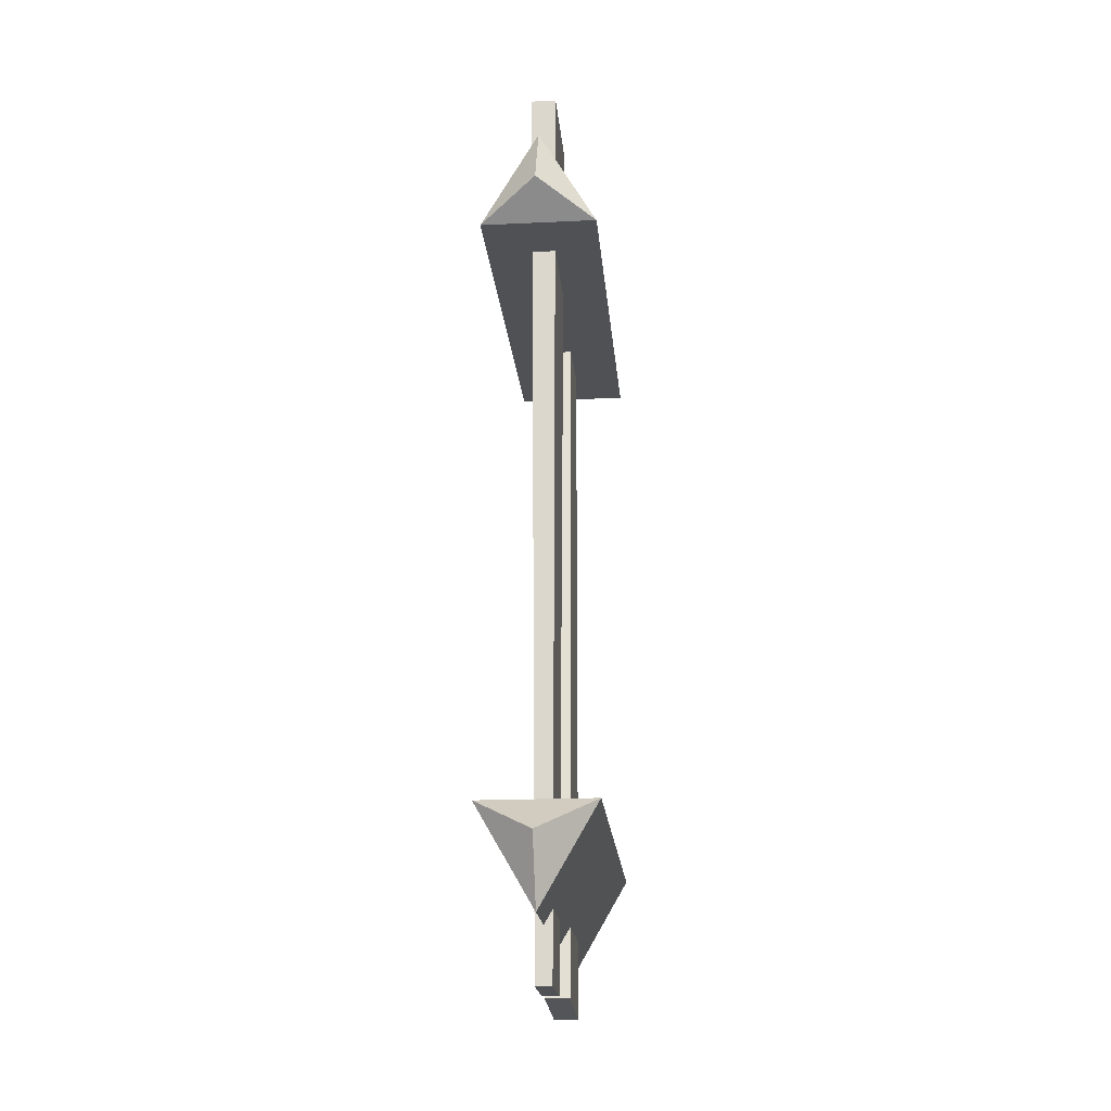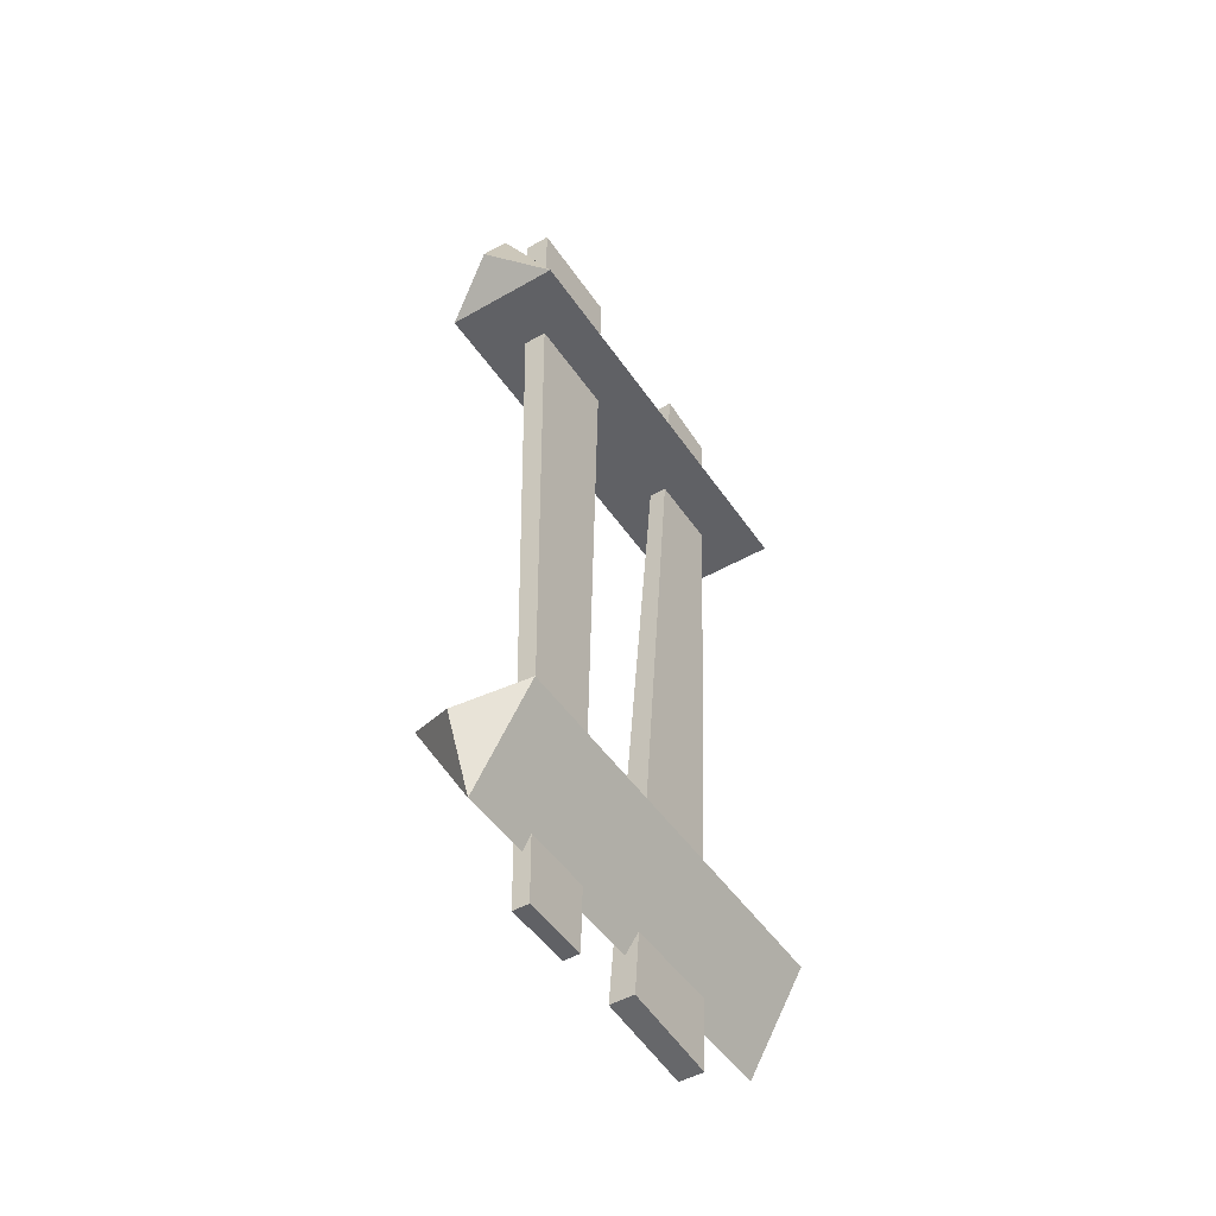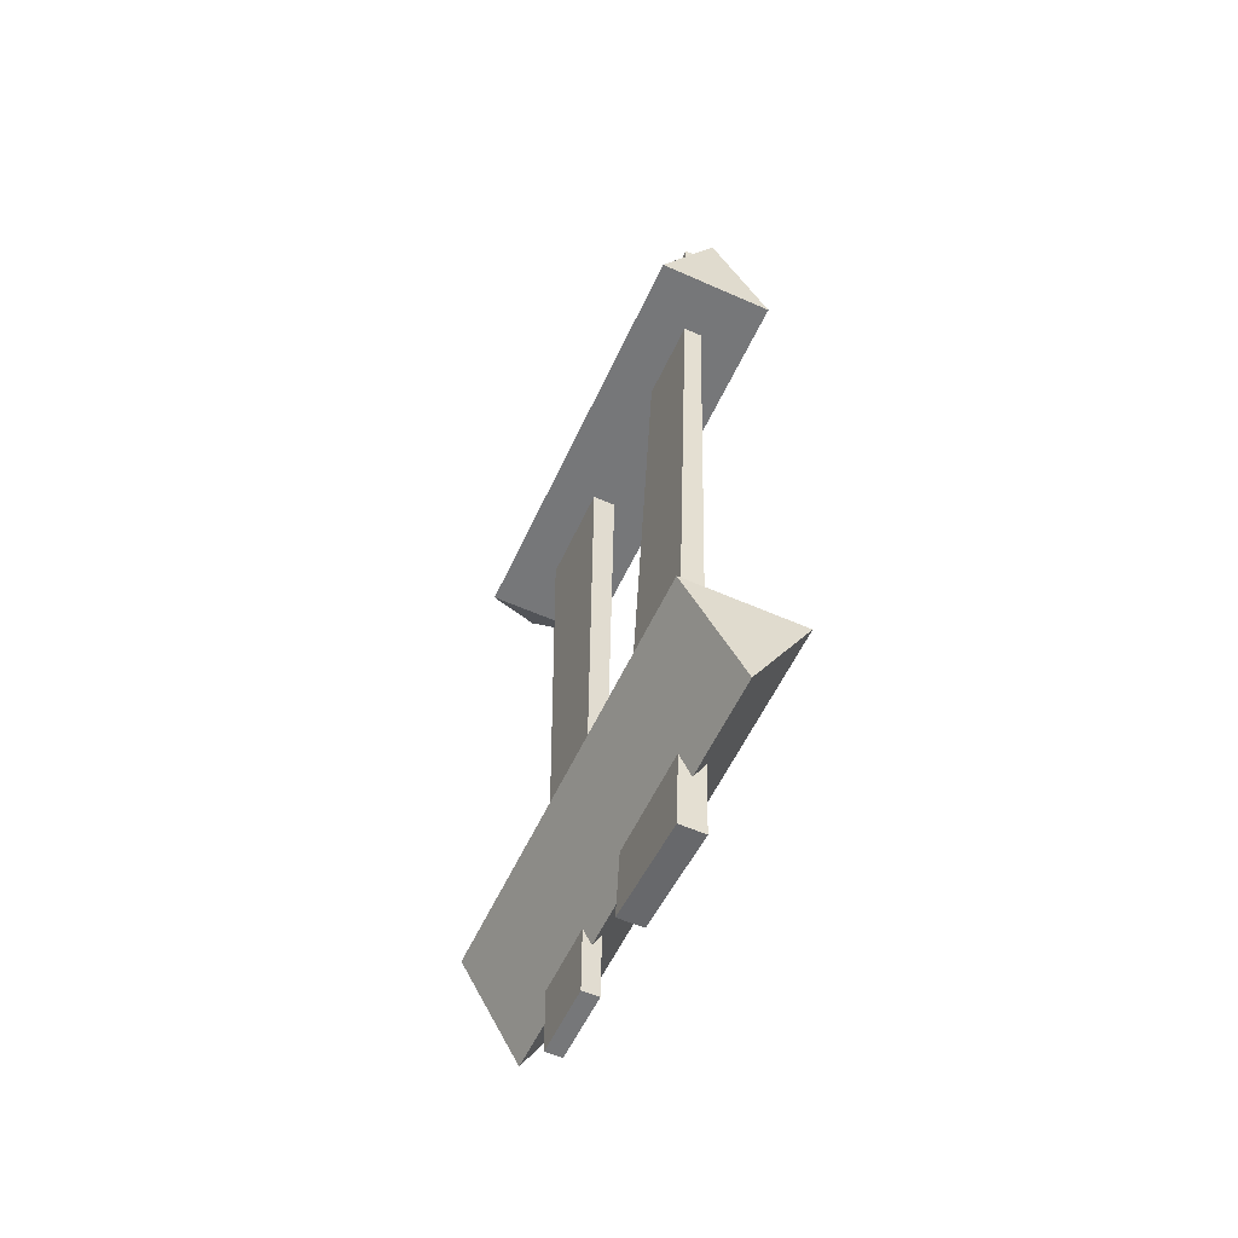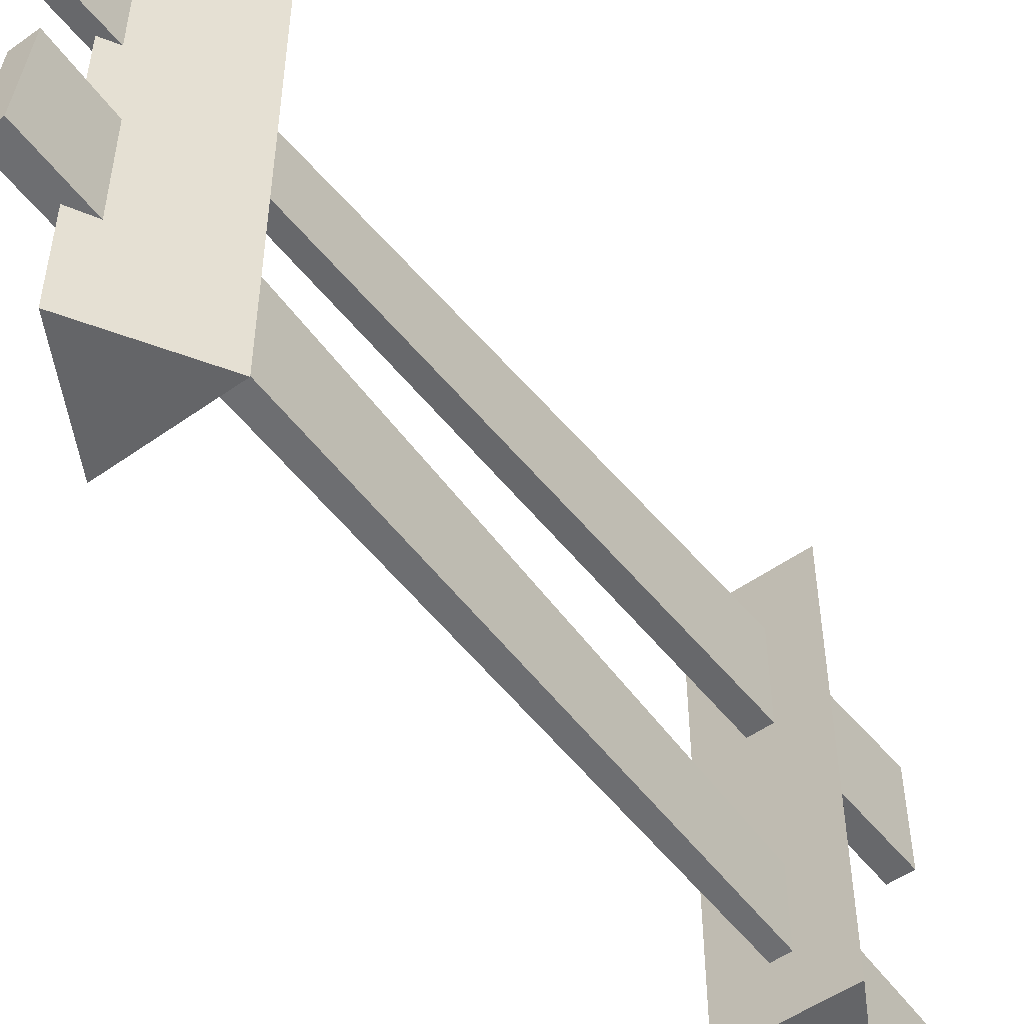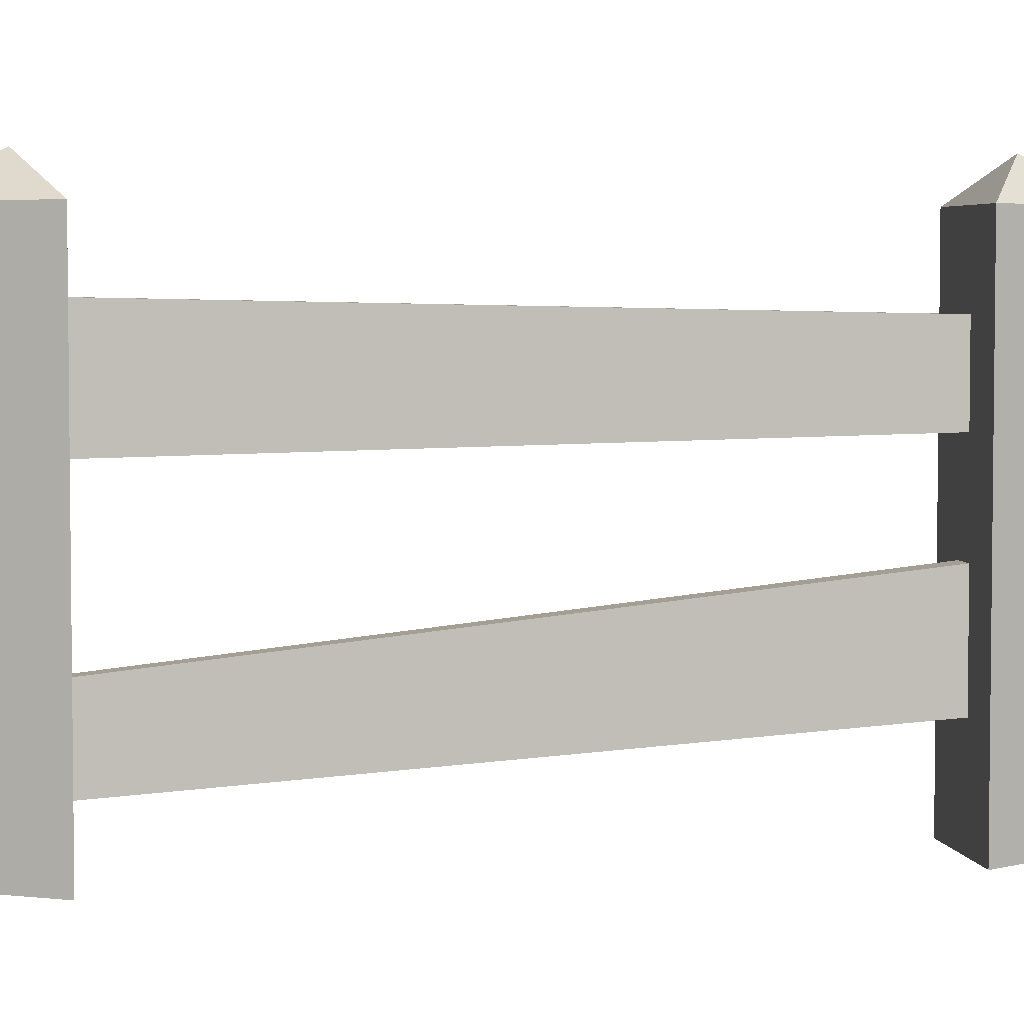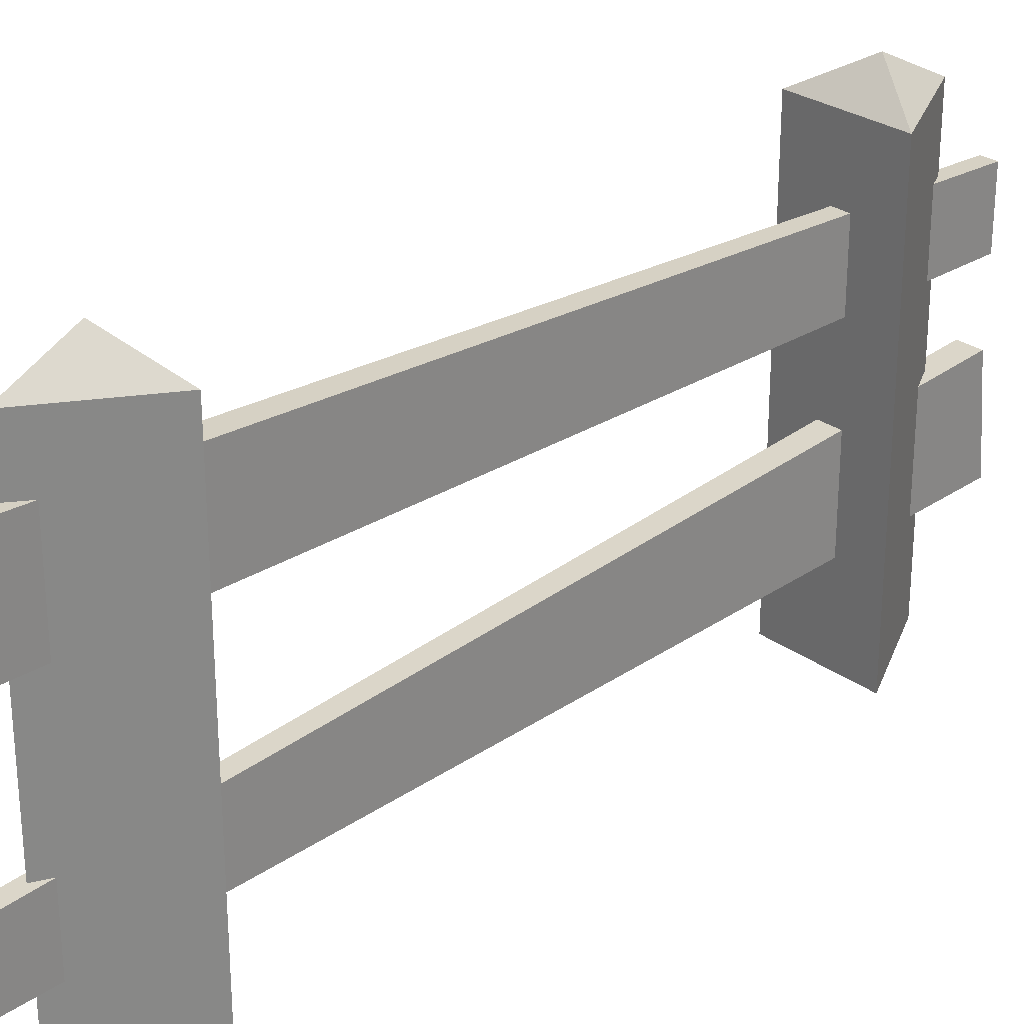
<metadata>
{"format":"obj","ext":"obj","renderer":"f3d","projection":"perspective","resolution":1024,"background":"white","views":[{"elev":-19.7,"azim":-175.0,"up":"+Z"},{"elev":-48.3,"azim":-147.4,"up":"+Z"},{"elev":-57.1,"azim":-24.7,"up":"+Z"},{"elev":-51.6,"azim":-142.3,"up":"+Y"},{"elev":4.3,"azim":80.3,"up":"+Y"},{"elev":27.6,"azim":47.8,"up":"+Y"}]}
</metadata>
<code>
o Cylinder_Cylinder.001
v 0 0.1324 -5
v 0 7.005 -5
v 0 0.1324 -6
v 0 6.5 -6
v 0.866 0.1324 -4.5
v 0.866 6.5 -4.5
v -0.866 0.1324 -4.5
v -0.866 6.5 -4.5
f 1 3 5
f 2 6 4
f 3 4 6 5
f 1 5 7
f 2 8 6
f 5 6 8 7
f 1 7 3
f 2 4 8
f 7 8 4 3
o Cylinder.001_Cylinder.002
v 0 0.1324 4.686
v 0 7.005 4.686
v 0.866 0.1324 4.186
v 0.866 6.5 4.186
v -0 0.1324 5.686
v -0 6.5 5.686
v -0.866 0.1324 4.186
v -0.866 6.5 4.186
f 9 11 13
f 10 14 12
f 11 12 14 13
f 9 13 15
f 10 16 14
f 13 14 16 15
f 9 15 11
f 10 12 16
f 15 16 12 11
o Cube_Cube.001
v -0.1867 4.072 6.817
v -0.1867 5.672 6.817
v -0.1226 4.347 -6.817
v -0.1226 5.398 -6.817
v 0.1867 4.072 6.817
v 0.1867 5.672 6.817
v 0.1226 4.347 -6.817
v 0.1226 5.398 -6.817
f 17 18 20 19
f 19 20 24 23
f 23 24 22 21
f 21 22 18 17
f 19 23 21 17
f 24 20 18 22
o Cube.001_Cube.002
v 0.1867 1.669 -6.861
v 0.1867 3.263 -6.721
v 0.1226 0.7544 6.745
v 0.1226 1.801 6.837
v -0.1867 1.669 -6.861
v -0.1867 3.263 -6.721
v -0.1226 0.7544 6.745
v -0.1226 1.801 6.837
f 25 26 28 27
f 27 28 32 31
f 31 32 30 29
f 29 30 26 25
f 27 31 29 25
f 32 28 26 30

</code>
